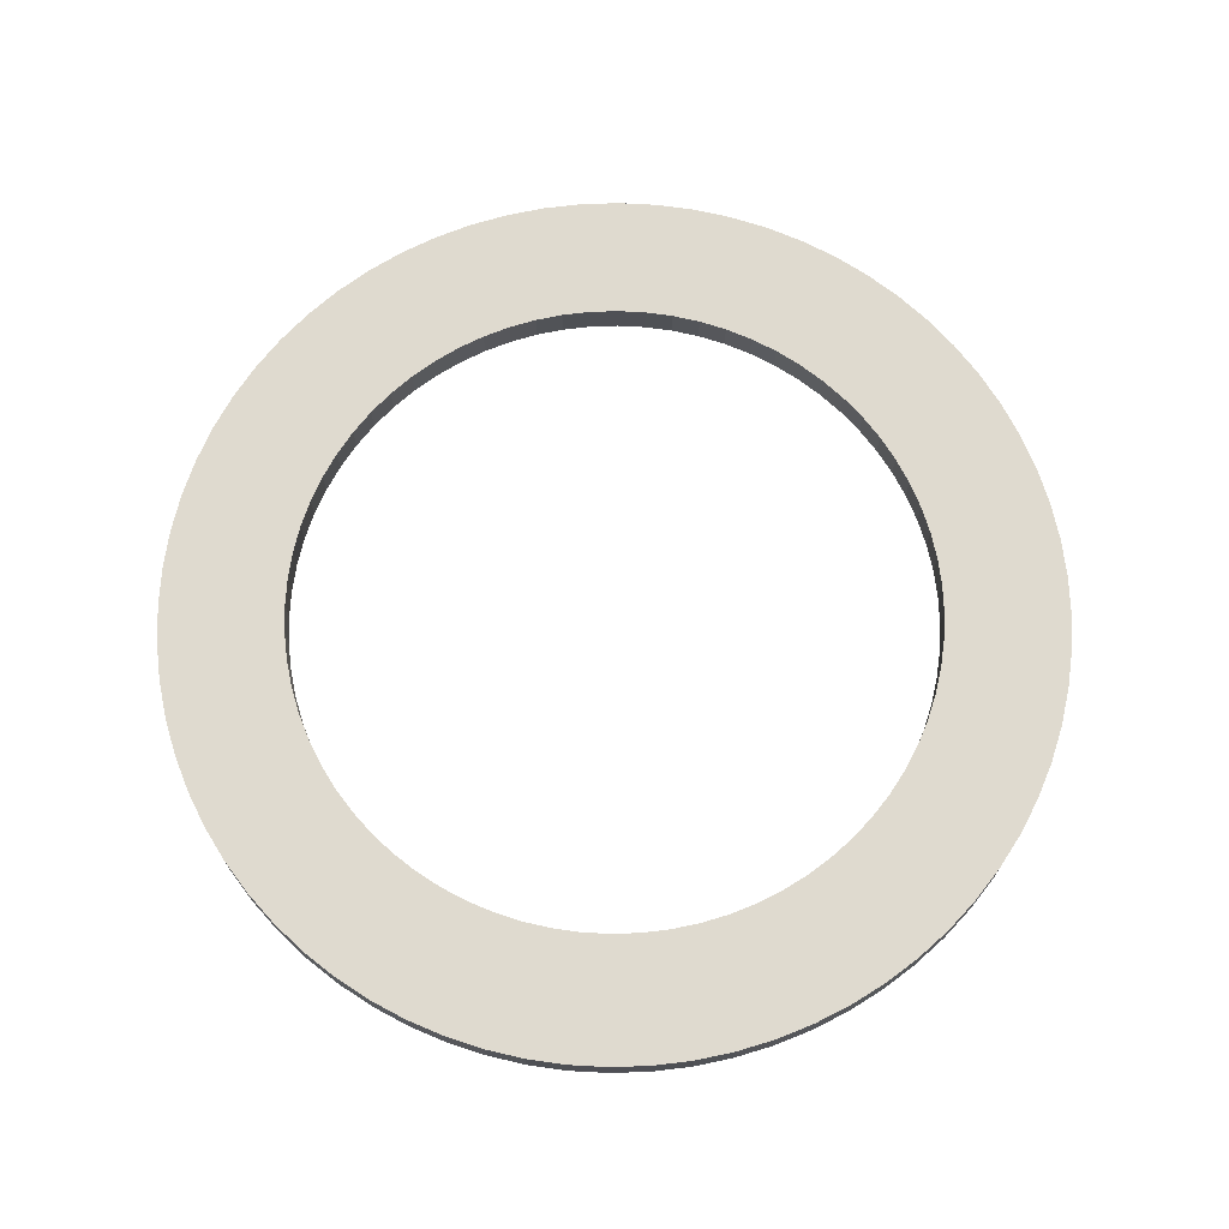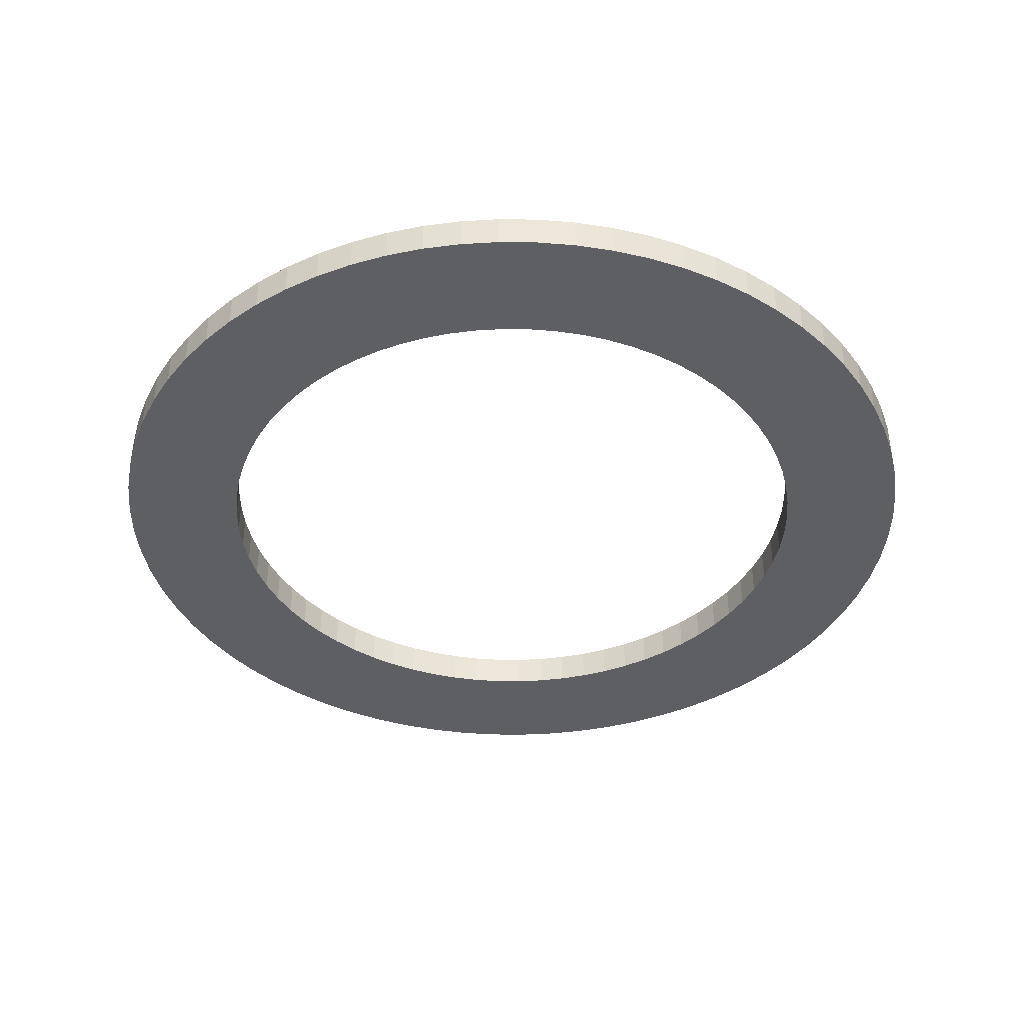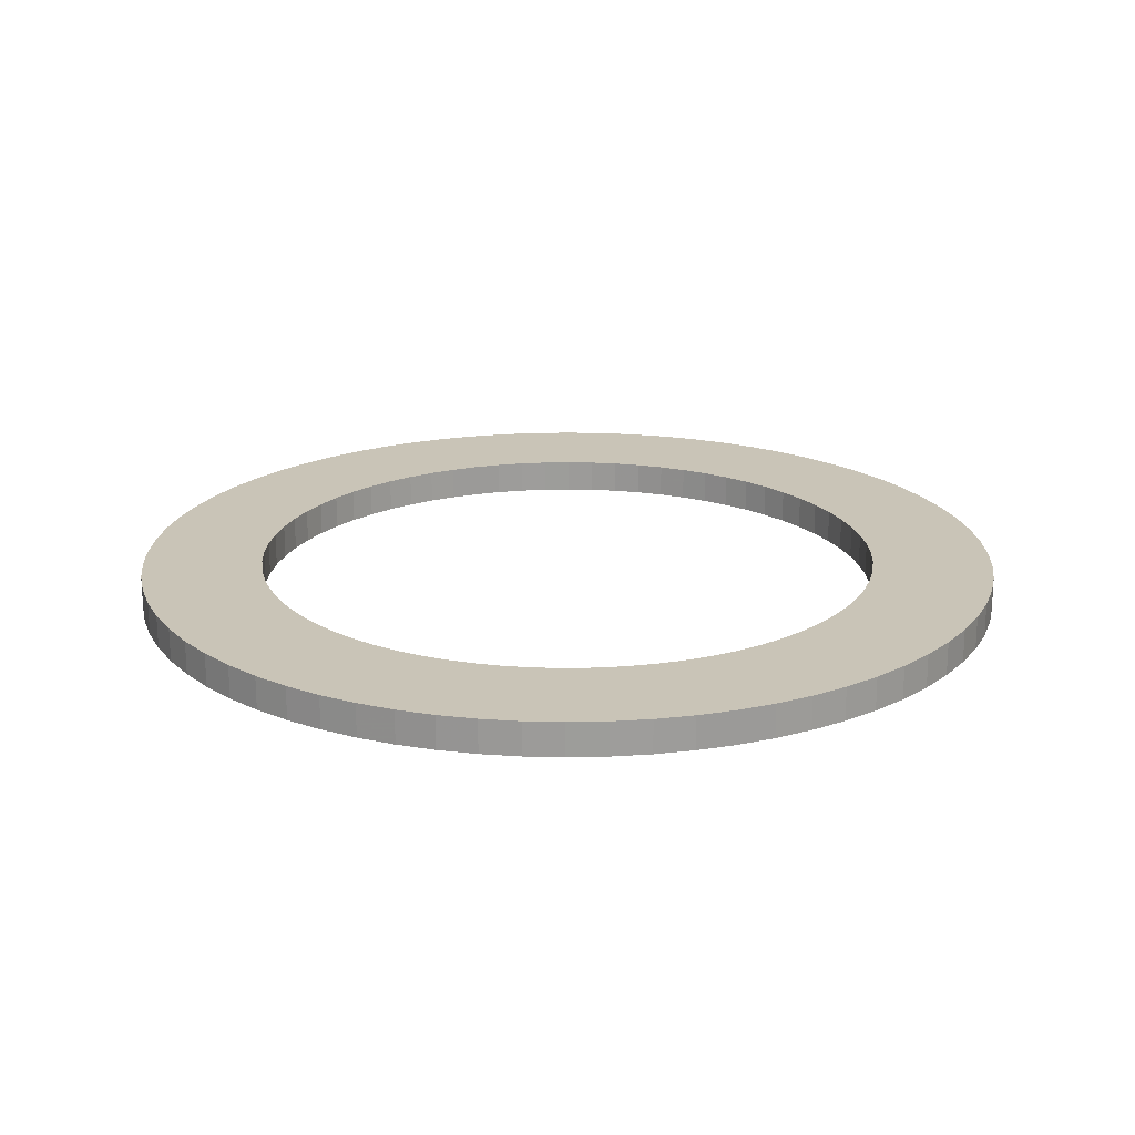
<metadata>
{"format":"obj","ext":"obj","renderer":"f3d","projection":"perspective","resolution":1024,"background":"white","views":[{"elev":70.6,"azim":70.6,"up":"+Z"},{"elev":-39.8,"azim":-128.3,"up":"+Z"},{"elev":19.9,"azim":-179.8,"up":"+Z"}]}
</metadata>
<code>
v -79.71 -9.761e-15 1500
v -79.41 -6.947 1500
v -78.5 -13.84 1500
v -76.99 -20.63 1500
v -74.9 -27.26 1500
v -72.24 -33.69 1500
v -69.03 -39.85 1500
v -65.29 -45.72 1500
v -61.06 -51.24 1500
v -56.36 -56.36 1500
v -51.24 -61.06 1500
v -45.72 -65.29 1500
v -39.85 -69.03 1500
v -33.69 -72.24 1500
v -27.26 -74.9 1500
v -20.63 -76.99 1500
v -13.84 -78.5 1500
v -6.947 -79.41 1500
v 4.881e-15 -79.71 1500
v 6.947 -79.41 1500
v 13.84 -78.5 1500
v 20.63 -76.99 1500
v 27.26 -74.9 1500
v 33.69 -72.24 1500
v 39.85 -69.03 1500
v 45.72 -65.29 1500
v 51.24 -61.06 1500
v 56.36 -56.36 1500
v 61.06 -51.24 1500
v 65.29 -45.72 1500
v 69.03 -39.85 1500
v 72.24 -33.69 1500
v 74.9 -27.26 1500
v 76.99 -20.63 1500
v 78.5 -13.84 1500
v 79.41 -6.947 1500
v 79.71 0 1500
v 79.41 6.947 1500
v 78.5 13.84 1500
v 76.99 20.63 1500
v 74.9 27.26 1500
v 72.24 33.69 1500
v 69.03 39.85 1500
v 65.29 45.72 1500
v 61.06 51.24 1500
v 56.36 56.36 1500
v 51.24 61.06 1500
v 45.72 65.29 1500
v 39.85 69.03 1500
v 33.69 72.24 1500
v 27.26 74.9 1500
v 20.63 76.99 1500
v 13.84 78.5 1500
v 6.947 79.41 1500
v 4.881e-15 79.71 1500
v -6.947 79.41 1500
v -13.84 78.5 1500
v -20.63 76.99 1500
v -27.26 74.9 1500
v -33.69 72.24 1500
v -39.85 69.03 1500
v -45.72 65.29 1500
v -51.24 61.06 1500
v -56.36 56.36 1500
v -61.06 51.24 1500
v -65.29 45.72 1500
v -69.03 39.85 1500
v -72.24 33.69 1500
v -74.9 27.26 1500
v -76.99 20.63 1500
v -78.5 13.84 1500
v -79.41 6.947 1500
v -57.55 -7.048e-15 1500
v -57.33 -5.016 1500
v -56.67 -9.993 1500
v -55.59 -14.89 1500
v -54.08 -19.68 1500
v -52.16 -24.32 1500
v -49.84 -28.77 1500
v -47.14 -33.01 1500
v -44.08 -36.99 1500
v -40.69 -40.69 1500
v -36.99 -44.08 1500
v -33.01 -47.14 1500
v -28.77 -49.84 1500
v -24.32 -52.16 1500
v -19.68 -54.08 1500
v -14.89 -55.59 1500
v -9.993 -56.67 1500
v -5.016 -57.33 1500
v 3.524e-15 -57.55 1500
v 5.016 -57.33 1500
v 9.993 -56.67 1500
v 14.89 -55.59 1500
v 19.68 -54.08 1500
v 24.32 -52.16 1500
v 28.77 -49.84 1500
v 33.01 -47.14 1500
v 36.99 -44.08 1500
v 40.69 -40.69 1500
v 44.08 -36.99 1500
v 47.14 -33.01 1500
v 49.84 -28.77 1500
v 52.16 -24.32 1500
v 54.08 -19.68 1500
v 55.59 -14.89 1500
v 56.67 -9.993 1500
v 57.33 -5.016 1500
v 57.55 0 1500
v 57.33 5.016 1500
v 56.67 9.993 1500
v 55.59 14.89 1500
v 54.08 19.68 1500
v 52.16 24.32 1500
v 49.84 28.77 1500
v 47.14 33.01 1500
v 44.08 36.99 1500
v 40.69 40.69 1500
v 36.99 44.08 1500
v 33.01 47.14 1500
v 28.77 49.84 1500
v 24.32 52.16 1500
v 19.68 54.08 1500
v 14.89 55.59 1500
v 9.993 56.67 1500
v 5.016 57.33 1500
v 3.524e-15 57.55 1500
v -5.016 57.33 1500
v -9.993 56.67 1500
v -14.89 55.59 1500
v -19.68 54.08 1500
v -24.32 52.16 1500
v -28.77 49.84 1500
v -33.01 47.14 1500
v -36.99 44.08 1500
v -40.69 40.69 1500
v -44.08 36.99 1500
v -47.14 33.01 1500
v -49.84 28.77 1500
v -52.16 24.32 1500
v -54.08 19.68 1500
v -55.59 14.89 1500
v -56.67 9.993 1500
v -57.33 5.016 1500
v -79.71 -9.761e-15 1506
v -79.41 -6.947 1506
v -78.5 -13.84 1506
v -76.99 -20.63 1506
v -74.9 -27.26 1506
v -72.24 -33.69 1506
v -69.03 -39.85 1506
v -65.29 -45.72 1506
v -61.06 -51.24 1506
v -56.36 -56.36 1506
v -51.24 -61.06 1506
v -45.72 -65.29 1506
v -39.85 -69.03 1506
v -33.69 -72.24 1506
v -27.26 -74.9 1506
v -20.63 -76.99 1506
v -13.84 -78.5 1506
v -6.947 -79.41 1506
v 4.881e-15 -79.71 1506
v 6.947 -79.41 1506
v 13.84 -78.5 1506
v 20.63 -76.99 1506
v 27.26 -74.9 1506
v 33.69 -72.24 1506
v 39.85 -69.03 1506
v 45.72 -65.29 1506
v 51.24 -61.06 1506
v 56.36 -56.36 1506
v 61.06 -51.24 1506
v 65.29 -45.72 1506
v 69.03 -39.85 1506
v 72.24 -33.69 1506
v 74.9 -27.26 1506
v 76.99 -20.63 1506
v 78.5 -13.84 1506
v 79.41 -6.947 1506
v 79.71 0 1506
v 79.41 6.947 1506
v 78.5 13.84 1506
v 76.99 20.63 1506
v 74.9 27.26 1506
v 72.24 33.69 1506
v 69.03 39.85 1506
v 65.29 45.72 1506
v 61.06 51.24 1506
v 56.36 56.36 1506
v 51.24 61.06 1506
v 45.72 65.29 1506
v 39.85 69.03 1506
v 33.69 72.24 1506
v 27.26 74.9 1506
v 20.63 76.99 1506
v 13.84 78.5 1506
v 6.947 79.41 1506
v 4.881e-15 79.71 1506
v -6.947 79.41 1506
v -13.84 78.5 1506
v -20.63 76.99 1506
v -27.26 74.9 1506
v -33.69 72.24 1506
v -39.85 69.03 1506
v -45.72 65.29 1506
v -51.24 61.06 1506
v -56.36 56.36 1506
v -61.06 51.24 1506
v -65.29 45.72 1506
v -69.03 39.85 1506
v -72.24 33.69 1506
v -74.9 27.26 1506
v -76.99 20.63 1506
v -78.5 13.84 1506
v -79.41 6.947 1506
v -57.55 -7.048e-15 1506
v -57.33 -5.016 1506
v -56.67 -9.993 1506
v -55.59 -14.89 1506
v -54.08 -19.68 1506
v -52.16 -24.32 1506
v -49.84 -28.77 1506
v -47.14 -33.01 1506
v -44.08 -36.99 1506
v -40.69 -40.69 1506
v -36.99 -44.08 1506
v -33.01 -47.14 1506
v -28.77 -49.84 1506
v -24.32 -52.16 1506
v -19.68 -54.08 1506
v -14.89 -55.59 1506
v -9.993 -56.67 1506
v -5.016 -57.33 1506
v 3.524e-15 -57.55 1506
v 5.016 -57.33 1506
v 9.993 -56.67 1506
v 14.89 -55.59 1506
v 19.68 -54.08 1506
v 24.32 -52.16 1506
v 28.77 -49.84 1506
v 33.01 -47.14 1506
v 36.99 -44.08 1506
v 40.69 -40.69 1506
v 44.08 -36.99 1506
v 47.14 -33.01 1506
v 49.84 -28.77 1506
v 52.16 -24.32 1506
v 54.08 -19.68 1506
v 55.59 -14.89 1506
v 56.67 -9.993 1506
v 57.33 -5.016 1506
v 57.55 0 1506
v 57.33 5.016 1506
v 56.67 9.993 1506
v 55.59 14.89 1506
v 54.08 19.68 1506
v 52.16 24.32 1506
v 49.84 28.77 1506
v 47.14 33.01 1506
v 44.08 36.99 1506
v 40.69 40.69 1506
v 36.99 44.08 1506
v 33.01 47.14 1506
v 28.77 49.84 1506
v 24.32 52.16 1506
v 19.68 54.08 1506
v 14.89 55.59 1506
v 9.993 56.67 1506
v 5.016 57.33 1506
v 3.524e-15 57.55 1506
v -5.016 57.33 1506
v -9.993 56.67 1506
v -14.89 55.59 1506
v -19.68 54.08 1506
v -24.32 52.16 1506
v -28.77 49.84 1506
v -33.01 47.14 1506
v -36.99 44.08 1506
v -40.69 40.69 1506
v -44.08 36.99 1506
v -47.14 33.01 1506
v -49.84 28.77 1506
v -52.16 24.32 1506
v -54.08 19.68 1506
v -55.59 14.89 1506
v -56.67 9.993 1506
v -57.33 5.016 1506
v -79.71 -9.761e-15 1500
v -79.41 -6.947 1500
v -78.5 -13.84 1500
v -76.99 -20.63 1500
v -74.9 -27.26 1500
v -72.24 -33.69 1500
v -69.03 -39.85 1500
v -65.29 -45.72 1500
v -61.06 -51.24 1500
v -56.36 -56.36 1500
v -51.24 -61.06 1500
v -45.72 -65.29 1500
v -39.85 -69.03 1500
v -33.69 -72.24 1500
v -27.26 -74.9 1500
v -20.63 -76.99 1500
v -13.84 -78.5 1500
v -6.947 -79.41 1500
v 4.881e-15 -79.71 1500
v 6.947 -79.41 1500
v 13.84 -78.5 1500
v 20.63 -76.99 1500
v 27.26 -74.9 1500
v 33.69 -72.24 1500
v 39.85 -69.03 1500
v 45.72 -65.29 1500
v 51.24 -61.06 1500
v 56.36 -56.36 1500
v 61.06 -51.24 1500
v 65.29 -45.72 1500
v 69.03 -39.85 1500
v 72.24 -33.69 1500
v 74.9 -27.26 1500
v 76.99 -20.63 1500
v 78.5 -13.84 1500
v 79.41 -6.947 1500
v 79.71 0 1500
v 79.41 6.947 1500
v 78.5 13.84 1500
v 76.99 20.63 1500
v 74.9 27.26 1500
v 72.24 33.69 1500
v 69.03 39.85 1500
v 65.29 45.72 1500
v 61.06 51.24 1500
v 56.36 56.36 1500
v 51.24 61.06 1500
v 45.72 65.29 1500
v 39.85 69.03 1500
v 33.69 72.24 1500
v 27.26 74.9 1500
v 20.63 76.99 1500
v 13.84 78.5 1500
v 6.947 79.41 1500
v 4.881e-15 79.71 1500
v -6.947 79.41 1500
v -13.84 78.5 1500
v -20.63 76.99 1500
v -27.26 74.9 1500
v -33.69 72.24 1500
v -39.85 69.03 1500
v -45.72 65.29 1500
v -51.24 61.06 1500
v -56.36 56.36 1500
v -61.06 51.24 1500
v -65.29 45.72 1500
v -69.03 39.85 1500
v -72.24 33.69 1500
v -74.9 27.26 1500
v -76.99 20.63 1500
v -78.5 13.84 1500
v -79.41 6.947 1500
v -79.71 -9.761e-15 1506
v -79.41 -6.947 1506
v -78.5 -13.84 1506
v -76.99 -20.63 1506
v -74.9 -27.26 1506
v -72.24 -33.69 1506
v -69.03 -39.85 1506
v -65.29 -45.72 1506
v -61.06 -51.24 1506
v -56.36 -56.36 1506
v -51.24 -61.06 1506
v -45.72 -65.29 1506
v -39.85 -69.03 1506
v -33.69 -72.24 1506
v -27.26 -74.9 1506
v -20.63 -76.99 1506
v -13.84 -78.5 1506
v -6.947 -79.41 1506
v 4.881e-15 -79.71 1506
v 6.947 -79.41 1506
v 13.84 -78.5 1506
v 20.63 -76.99 1506
v 27.26 -74.9 1506
v 33.69 -72.24 1506
v 39.85 -69.03 1506
v 45.72 -65.29 1506
v 51.24 -61.06 1506
v 56.36 -56.36 1506
v 61.06 -51.24 1506
v 65.29 -45.72 1506
v 69.03 -39.85 1506
v 72.24 -33.69 1506
v 74.9 -27.26 1506
v 76.99 -20.63 1506
v 78.5 -13.84 1506
v 79.41 -6.947 1506
v 79.71 0 1506
v 79.41 6.947 1506
v 78.5 13.84 1506
v 76.99 20.63 1506
v 74.9 27.26 1506
v 72.24 33.69 1506
v 69.03 39.85 1506
v 65.29 45.72 1506
v 61.06 51.24 1506
v 56.36 56.36 1506
v 51.24 61.06 1506
v 45.72 65.29 1506
v 39.85 69.03 1506
v 33.69 72.24 1506
v 27.26 74.9 1506
v 20.63 76.99 1506
v 13.84 78.5 1506
v 6.947 79.41 1506
v 4.881e-15 79.71 1506
v -6.947 79.41 1506
v -13.84 78.5 1506
v -20.63 76.99 1506
v -27.26 74.9 1506
v -33.69 72.24 1506
v -39.85 69.03 1506
v -45.72 65.29 1506
v -51.24 61.06 1506
v -56.36 56.36 1506
v -61.06 51.24 1506
v -65.29 45.72 1506
v -69.03 39.85 1506
v -72.24 33.69 1506
v -74.9 27.26 1506
v -76.99 20.63 1506
v -78.5 13.84 1506
v -79.41 6.947 1506
v -57.55 -7.048e-15 1500
v -57.33 -5.016 1500
v -56.67 -9.993 1500
v -55.59 -14.89 1500
v -54.08 -19.68 1500
v -52.16 -24.32 1500
v -49.84 -28.77 1500
v -47.14 -33.01 1500
v -44.08 -36.99 1500
v -40.69 -40.69 1500
v -36.99 -44.08 1500
v -33.01 -47.14 1500
v -28.77 -49.84 1500
v -24.32 -52.16 1500
v -19.68 -54.08 1500
v -14.89 -55.59 1500
v -9.993 -56.67 1500
v -5.016 -57.33 1500
v 3.524e-15 -57.55 1500
v 5.016 -57.33 1500
v 9.993 -56.67 1500
v 14.89 -55.59 1500
v 19.68 -54.08 1500
v 24.32 -52.16 1500
v 28.77 -49.84 1500
v 33.01 -47.14 1500
v 36.99 -44.08 1500
v 40.69 -40.69 1500
v 44.08 -36.99 1500
v 47.14 -33.01 1500
v 49.84 -28.77 1500
v 52.16 -24.32 1500
v 54.08 -19.68 1500
v 55.59 -14.89 1500
v 56.67 -9.993 1500
v 57.33 -5.016 1500
v 57.55 0 1500
v 57.33 5.016 1500
v 56.67 9.993 1500
v 55.59 14.89 1500
v 54.08 19.68 1500
v 52.16 24.32 1500
v 49.84 28.77 1500
v 47.14 33.01 1500
v 44.08 36.99 1500
v 40.69 40.69 1500
v 36.99 44.08 1500
v 33.01 47.14 1500
v 28.77 49.84 1500
v 24.32 52.16 1500
v 19.68 54.08 1500
v 14.89 55.59 1500
v 9.993 56.67 1500
v 5.016 57.33 1500
v 3.524e-15 57.55 1500
v -5.016 57.33 1500
v -9.993 56.67 1500
v -14.89 55.59 1500
v -19.68 54.08 1500
v -24.32 52.16 1500
v -28.77 49.84 1500
v -33.01 47.14 1500
v -36.99 44.08 1500
v -40.69 40.69 1500
v -44.08 36.99 1500
v -47.14 33.01 1500
v -49.84 28.77 1500
v -52.16 24.32 1500
v -54.08 19.68 1500
v -55.59 14.89 1500
v -56.67 9.993 1500
v -57.33 5.016 1500
v -57.55 -7.048e-15 1506
v -57.33 -5.016 1506
v -56.67 -9.993 1506
v -55.59 -14.89 1506
v -54.08 -19.68 1506
v -52.16 -24.32 1506
v -49.84 -28.77 1506
v -47.14 -33.01 1506
v -44.08 -36.99 1506
v -40.69 -40.69 1506
v -36.99 -44.08 1506
v -33.01 -47.14 1506
v -28.77 -49.84 1506
v -24.32 -52.16 1506
v -19.68 -54.08 1506
v -14.89 -55.59 1506
v -9.993 -56.67 1506
v -5.016 -57.33 1506
v 3.524e-15 -57.55 1506
v 5.016 -57.33 1506
v 9.993 -56.67 1506
v 14.89 -55.59 1506
v 19.68 -54.08 1506
v 24.32 -52.16 1506
v 28.77 -49.84 1506
v 33.01 -47.14 1506
v 36.99 -44.08 1506
v 40.69 -40.69 1506
v 44.08 -36.99 1506
v 47.14 -33.01 1506
v 49.84 -28.77 1506
v 52.16 -24.32 1506
v 54.08 -19.68 1506
v 55.59 -14.89 1506
v 56.67 -9.993 1506
v 57.33 -5.016 1506
v 57.55 0 1506
v 57.33 5.016 1506
v 56.67 9.993 1506
v 55.59 14.89 1506
v 54.08 19.68 1506
v 52.16 24.32 1506
v 49.84 28.77 1506
v 47.14 33.01 1506
v 44.08 36.99 1506
v 40.69 40.69 1506
v 36.99 44.08 1506
v 33.01 47.14 1506
v 28.77 49.84 1506
v 24.32 52.16 1506
v 19.68 54.08 1506
v 14.89 55.59 1506
v 9.993 56.67 1506
v 5.016 57.33 1506
v 3.524e-15 57.55 1506
v -5.016 57.33 1506
v -9.993 56.67 1506
v -14.89 55.59 1506
v -19.68 54.08 1506
v -24.32 52.16 1506
v -28.77 49.84 1506
v -33.01 47.14 1506
v -36.99 44.08 1506
v -40.69 40.69 1506
v -44.08 36.99 1506
v -47.14 33.01 1506
v -49.84 28.77 1506
v -52.16 24.32 1506
v -54.08 19.68 1506
v -55.59 14.89 1506
v -56.67 9.993 1506
v -57.33 5.016 1506
f 1 2 74 73
f 2 3 75 74
f 3 4 76 75
f 4 5 77 76
f 5 6 78 77
f 6 7 79 78
f 7 8 80 79
f 8 9 81 80
f 9 10 82 81
f 10 11 83 82
f 11 12 84 83
f 12 13 85 84
f 13 14 86 85
f 14 15 87 86
f 15 16 88 87
f 16 17 89 88
f 17 18 90 89
f 18 19 91 90
f 19 20 92 91
f 20 21 93 92
f 21 22 94 93
f 22 23 95 94
f 23 24 96 95
f 24 25 97 96
f 25 26 98 97
f 26 27 99 98
f 27 28 100 99
f 28 29 101 100
f 29 30 102 101
f 30 31 103 102
f 31 32 104 103
f 32 33 105 104
f 33 34 106 105
f 34 35 107 106
f 35 36 108 107
f 36 37 109 108
f 37 38 110 109
f 38 39 111 110
f 39 40 112 111
f 40 41 113 112
f 41 42 114 113
f 42 43 115 114
f 43 44 116 115
f 44 45 117 116
f 45 46 118 117
f 46 47 119 118
f 47 48 120 119
f 48 49 121 120
f 49 50 122 121
f 50 51 123 122
f 51 52 124 123
f 52 53 125 124
f 53 54 126 125
f 54 55 127 126
f 55 56 128 127
f 56 57 129 128
f 57 58 130 129
f 58 59 131 130
f 59 60 132 131
f 60 61 133 132
f 61 62 134 133
f 62 63 135 134
f 63 64 136 135
f 64 65 137 136
f 65 66 138 137
f 66 67 139 138
f 67 68 140 139
f 68 69 141 140
f 69 70 142 141
f 70 71 143 142
f 71 72 144 143
f 72 1 73 144
f 145 146 218 217
f 146 147 219 218
f 147 148 220 219
f 148 149 221 220
f 149 150 222 221
f 150 151 223 222
f 151 152 224 223
f 152 153 225 224
f 153 154 226 225
f 154 155 227 226
f 155 156 228 227
f 156 157 229 228
f 157 158 230 229
f 158 159 231 230
f 159 160 232 231
f 160 161 233 232
f 161 162 234 233
f 162 163 235 234
f 163 164 236 235
f 164 165 237 236
f 165 166 238 237
f 166 167 239 238
f 167 168 240 239
f 168 169 241 240
f 169 170 242 241
f 170 171 243 242
f 171 172 244 243
f 172 173 245 244
f 173 174 246 245
f 174 175 247 246
f 175 176 248 247
f 176 177 249 248
f 177 178 250 249
f 178 179 251 250
f 179 180 252 251
f 180 181 253 252
f 181 182 254 253
f 182 183 255 254
f 183 184 256 255
f 184 185 257 256
f 185 186 258 257
f 186 187 259 258
f 187 188 260 259
f 188 189 261 260
f 189 190 262 261
f 190 191 263 262
f 191 192 264 263
f 192 193 265 264
f 193 194 266 265
f 194 195 267 266
f 195 196 268 267
f 196 197 269 268
f 197 198 270 269
f 198 199 271 270
f 199 200 272 271
f 200 201 273 272
f 201 202 274 273
f 202 203 275 274
f 203 204 276 275
f 204 205 277 276
f 205 206 278 277
f 206 207 279 278
f 207 208 280 279
f 208 209 281 280
f 209 210 282 281
f 210 211 283 282
f 211 212 284 283
f 212 213 285 284
f 213 214 286 285
f 214 215 287 286
f 215 216 288 287
f 216 145 217 288
f 289 290 362 361
f 290 291 363 362
f 291 292 364 363
f 292 293 365 364
f 293 294 366 365
f 294 295 367 366
f 295 296 368 367
f 296 297 369 368
f 297 298 370 369
f 298 299 371 370
f 299 300 372 371
f 300 301 373 372
f 301 302 374 373
f 302 303 375 374
f 303 304 376 375
f 304 305 377 376
f 305 306 378 377
f 306 307 379 378
f 307 308 380 379
f 308 309 381 380
f 309 310 382 381
f 310 311 383 382
f 311 312 384 383
f 312 313 385 384
f 313 314 386 385
f 314 315 387 386
f 315 316 388 387
f 316 317 389 388
f 317 318 390 389
f 318 319 391 390
f 319 320 392 391
f 320 321 393 392
f 321 322 394 393
f 322 323 395 394
f 323 324 396 395
f 324 325 397 396
f 325 326 398 397
f 326 327 399 398
f 327 328 400 399
f 328 329 401 400
f 329 330 402 401
f 330 331 403 402
f 331 332 404 403
f 332 333 405 404
f 333 334 406 405
f 334 335 407 406
f 335 336 408 407
f 336 337 409 408
f 337 338 410 409
f 338 339 411 410
f 339 340 412 411
f 340 341 413 412
f 341 342 414 413
f 342 343 415 414
f 343 344 416 415
f 344 345 417 416
f 345 346 418 417
f 346 347 419 418
f 347 348 420 419
f 348 349 421 420
f 349 350 422 421
f 350 351 423 422
f 351 352 424 423
f 352 353 425 424
f 353 354 426 425
f 354 355 427 426
f 355 356 428 427
f 356 357 429 428
f 357 358 430 429
f 358 359 431 430
f 359 360 432 431
f 360 289 361 432
f 433 434 506 505
f 434 435 507 506
f 435 436 508 507
f 436 437 509 508
f 437 438 510 509
f 438 439 511 510
f 439 440 512 511
f 440 441 513 512
f 441 442 514 513
f 442 443 515 514
f 443 444 516 515
f 444 445 517 516
f 445 446 518 517
f 446 447 519 518
f 447 448 520 519
f 448 449 521 520
f 449 450 522 521
f 450 451 523 522
f 451 452 524 523
f 452 453 525 524
f 453 454 526 525
f 454 455 527 526
f 455 456 528 527
f 456 457 529 528
f 457 458 530 529
f 458 459 531 530
f 459 460 532 531
f 460 461 533 532
f 461 462 534 533
f 462 463 535 534
f 463 464 536 535
f 464 465 537 536
f 465 466 538 537
f 466 467 539 538
f 467 468 540 539
f 468 469 541 540
f 469 470 542 541
f 470 471 543 542
f 471 472 544 543
f 472 473 545 544
f 473 474 546 545
f 474 475 547 546
f 475 476 548 547
f 476 477 549 548
f 477 478 550 549
f 478 479 551 550
f 479 480 552 551
f 480 481 553 552
f 481 482 554 553
f 482 483 555 554
f 483 484 556 555
f 484 485 557 556
f 485 486 558 557
f 486 487 559 558
f 487 488 560 559
f 488 489 561 560
f 489 490 562 561
f 490 491 563 562
f 491 492 564 563
f 492 493 565 564
f 493 494 566 565
f 494 495 567 566
f 495 496 568 567
f 496 497 569 568
f 497 498 570 569
f 498 499 571 570
f 499 500 572 571
f 500 501 573 572
f 501 502 574 573
f 502 503 575 574
f 503 504 576 575
f 504 433 505 576

</code>
